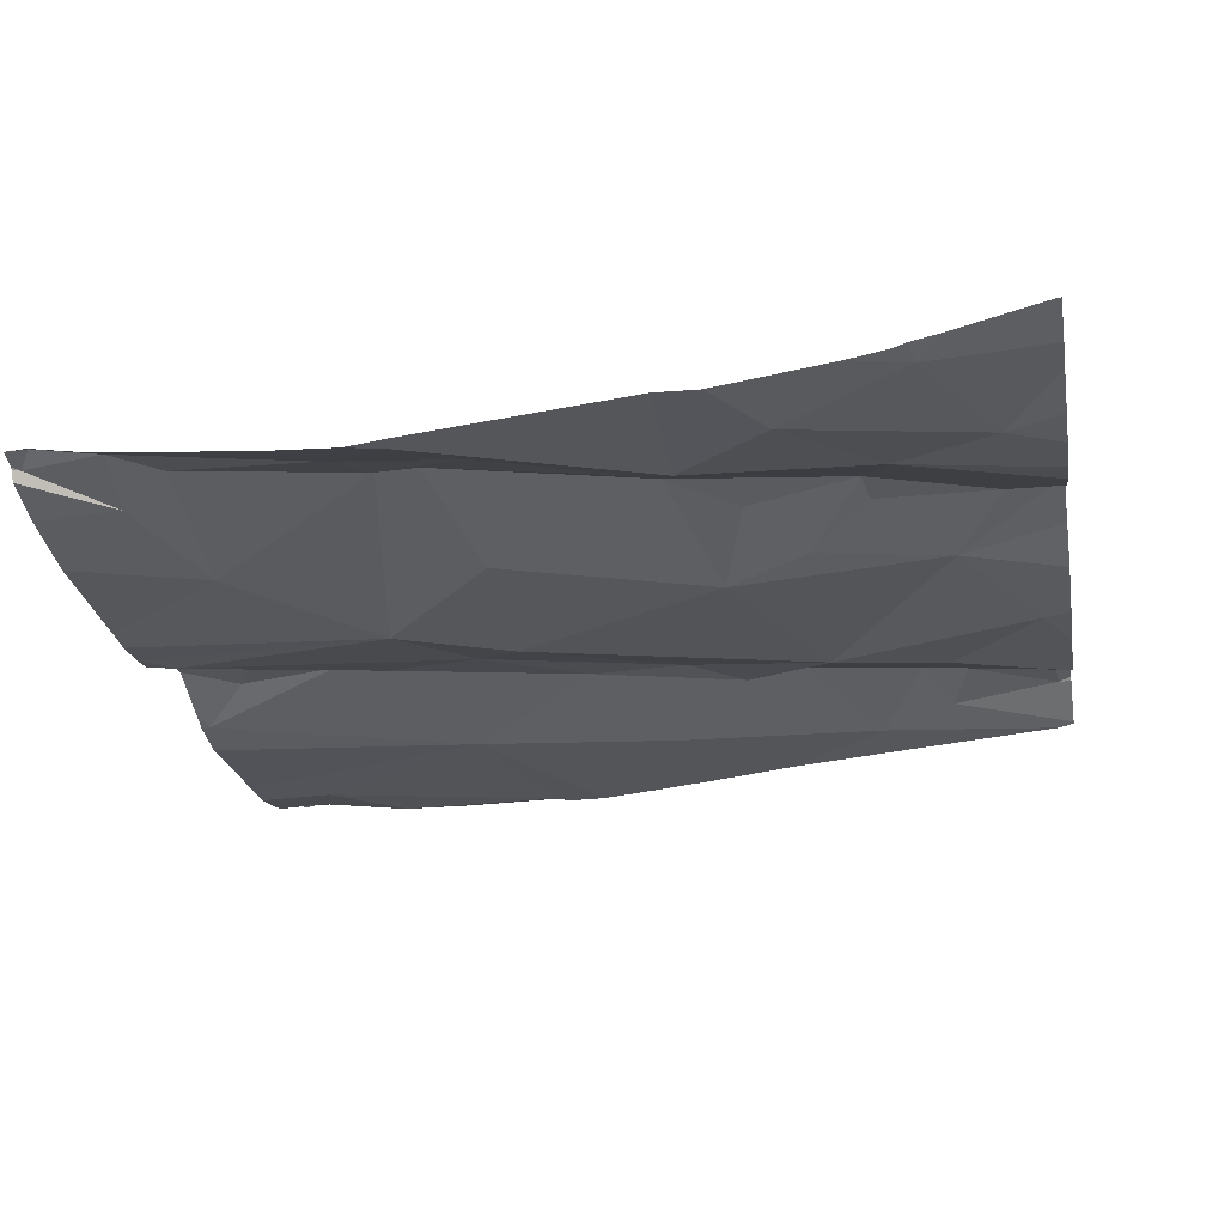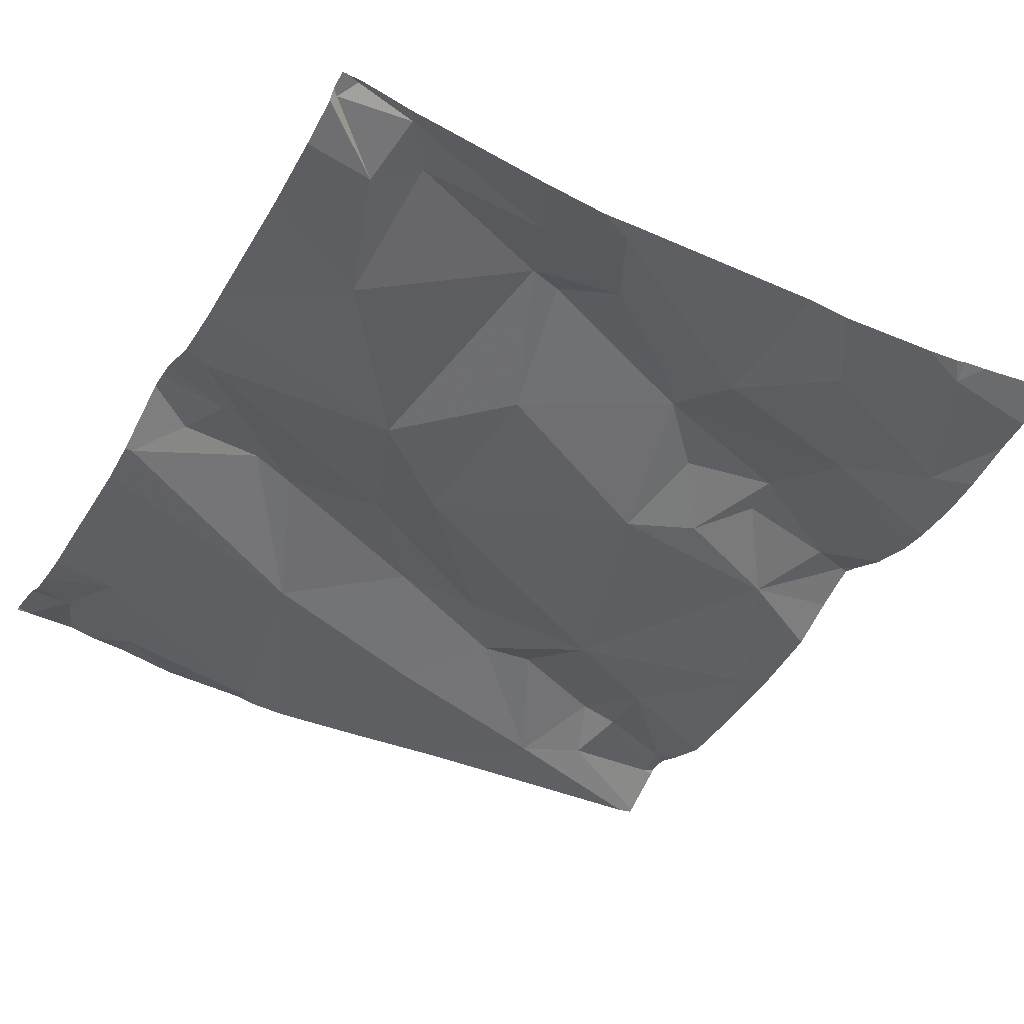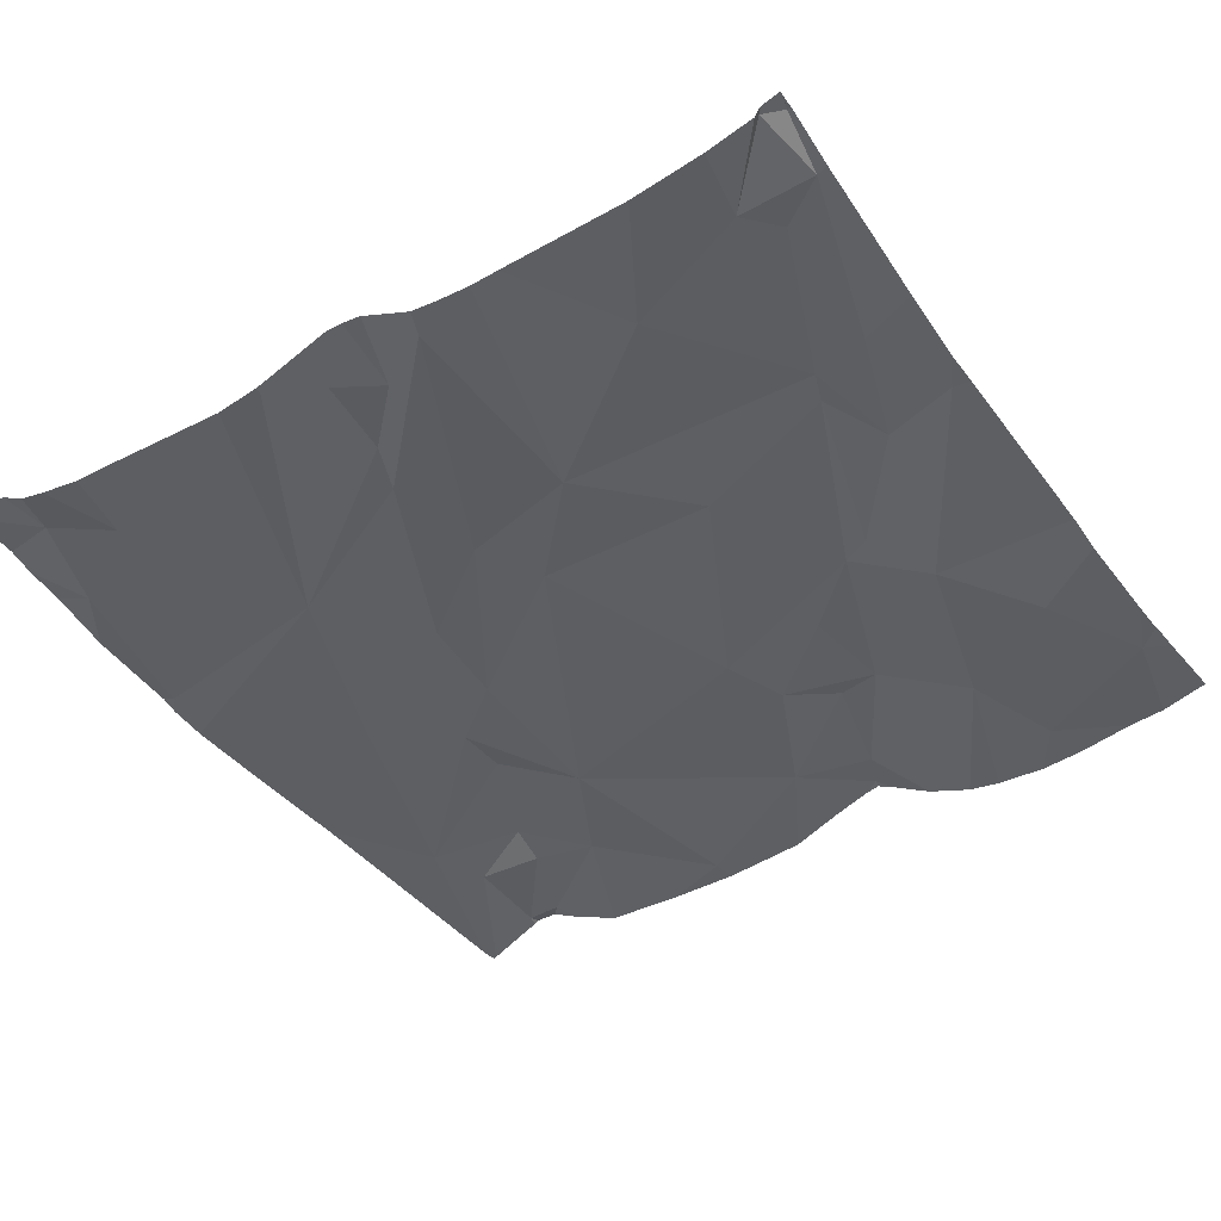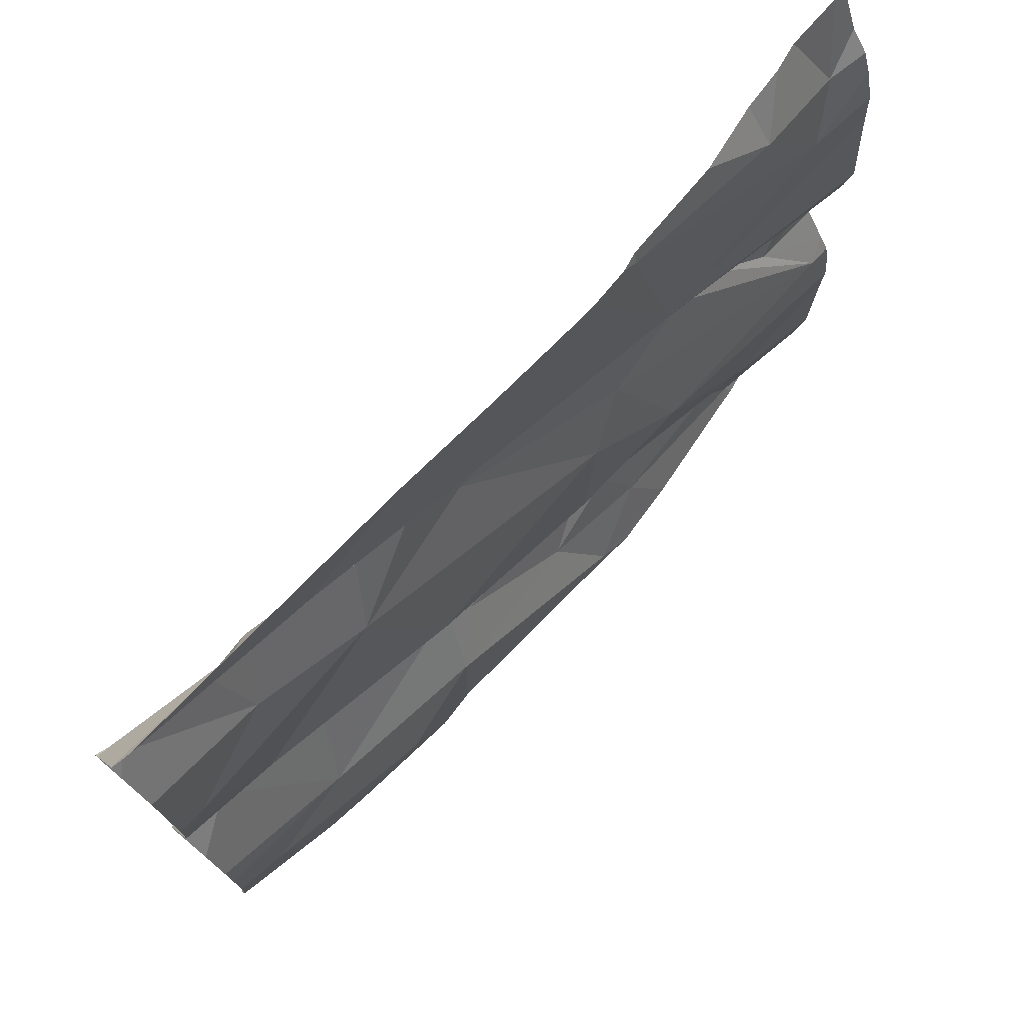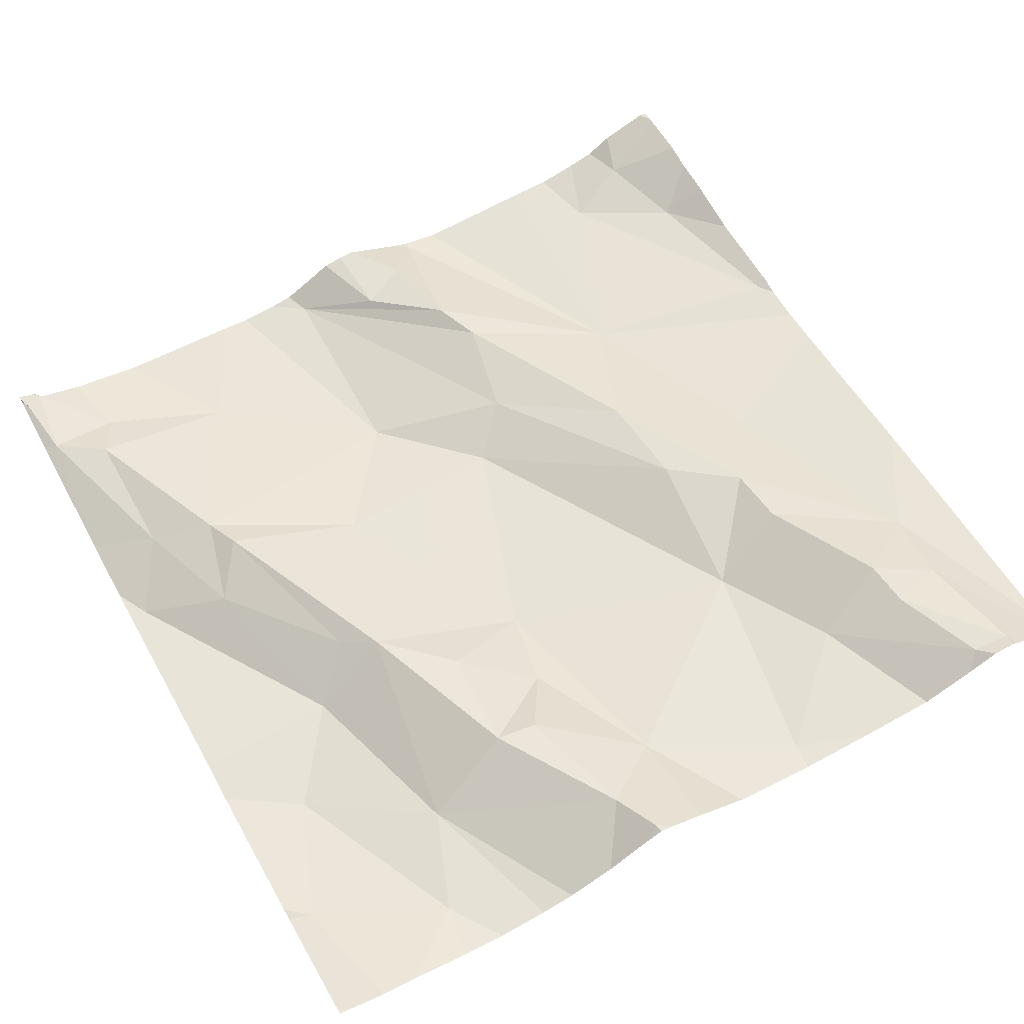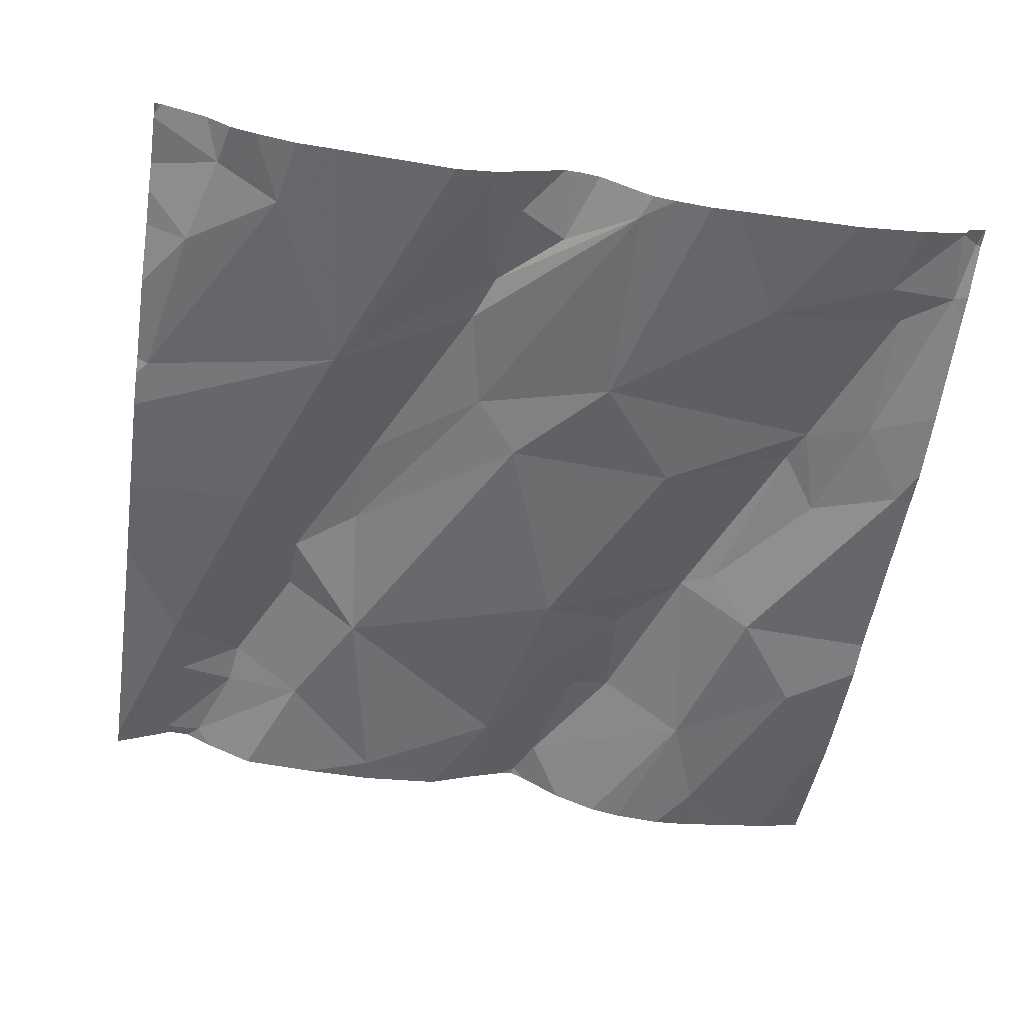
<metadata>
{"format":"obj","ext":"obj","renderer":"f3d","projection":"perspective","resolution":1024,"background":"white","views":[{"elev":-26.1,"azim":10.1,"up":"+Z"},{"elev":-46.7,"azim":-29.9,"up":"+Z"},{"elev":-45.0,"azim":-57.5,"up":"+Z"},{"elev":75.6,"azim":129.4,"up":"+Y"},{"elev":60.5,"azim":61.2,"up":"+Z"},{"elev":-57.5,"azim":-98.6,"up":"+Z"}]}
</metadata>
<code>
v -41.27 276.7 503.5
v -41.27 276.8 503.5
v -41.27 277.4 503.6
v -41.27 276.6 503.5
v -41.27 276.6 503.5
v -41.27 276.8 503.5
v -42.19 276.9 503.4
v -41.27 276.9 503.5
v -41.27 277.4 503.6
v -42.07 277.5 503.5
v -41.6 277.5 503.5
v -41.27 276.5 503.5
v -41.27 277.4 503.6
v -42.21 277.1 503.4
v -41.28 277.4 503.6
v -41.28 277.4 503.6
v -41.98 276.5 503.5
v -41.43 276.7 503.5
v -41.33 276.7 503.5
v -41.53 276.6 503.5
v -41.96 276.9 503.5
v -41.84 276.8 503.5
v -41.91 276.7 503.5
v -42.09 276.8 503.4
v -41.61 276.9 503.5
v -41.38 277 503.5
v -41.53 276.9 503.5
v -41.47 276.8 503.5
v -41.65 276.8 503.5
v -41.4 276.6 503.5
v -41.48 277.5 503.5
v -41.8 277.5 503.5
v -42.14 276.5 503.5
v -41.46 276.9 503.5
v -41.33 276.9 503.6
v -41.9 277.1 503.5
v -41.85 277 503.5
v -41.71 277.5 503.5
v -42.2 276.5 503.5
v -41.86 276.5 503.5
v -41.9 277.5 503.5
v -41.94 276.6 503.5
v -41.53 277.2 503.5
v -41.3 277.1 503.5
v -41.49 277.4 503.5
v -41.44 277.3 503.6
v -41.57 277.3 503.5
v -41.9 276.5 503.4
v -41.27 276.5 503.5
v -42.09 276.6 503.5
v -41.94 277.3 503.5
v -42.06 277.1 503.5
v -41.87 276.7 503.5
v -41.81 276.6 503.5
v -41.58 276.8 503.5
v -41.27 276.7 503.5
v -42.21 276.6 503.5
v -41.4 277.3 503.5
v -41.38 277.3 503.6
v -41.42 276.5 503.5
v -41.81 276.5 503.5
v -41.86 276.5 503.5
v -41.63 276.7 503.5
v -41.28 277.5 503.5
v -41.68 276.7 503.5
v -42.01 277.1 503.5
v -42 277.5 503.5
v -42.14 276.6 503.5
v -42.13 276.5 503.5
v -41.69 277.2 503.5
v -41.63 277.3 503.5
v -41.72 277.3 503.5
v -41.8 277.2 503.5
v -42.2 276.5 503.5
v -41.37 276.5 503.5
v -41.41 277.4 503.5
v -41.28 276.9 503.6
v -41.4 276.5 503.5
v -41.58 276.5 503.5
v -41.9 277.5 503.5
v -42.07 277.4 503.5
v -41.46 276.5 503.5
v -42.14 277.3 503.5
v -42.16 277.1 503.5
v -42.14 277 503.5
v -42.17 277.4 503.5
v -42.22 276.9 503.4
v -42.22 276.9 503.4
v -42.22 277.5 503.5
v -42.22 277.5 503.5
v -42.22 277.1 503.5
v -42.22 277.1 503.4
v -41.88 277.5 503.5
v -42.12 277.5 503.5
v -42.22 276.6 503.5
v -42.22 276.5 503.5
v -42.22 276.9 503.4
v -42.22 277.4 503.5
v -42.22 277.3 503.4
v -42.22 276.7 503.4
v -42.22 276.6 503.4
v -42.22 276.8 503.4
v -42.22 277 503.5
v -42.22 276.6 503.5
v -42.21 277.5 503.5
v -42.22 276.9 503.4
v -42.22 277 503.5
v -42.22 277.4 503.5
v -42.22 277.4 503.5
v -42.22 277 503.5
v -42.22 277.3 503.4
v -42.22 277.1 503.4
v -41.27 277.4 503.6
v -41.27 277.4 503.6
v -41.27 276.9 503.6
v -41.27 277.3 503.5
v -41.27 277 503.5
v -41.27 277 503.6
v -41.27 277.2 503.5
v -41.27 277.1 503.5
v -41.27 277.5 503.5
v -41.27 277 503.6
v -41.27 276.9 503.6
v -42.1 276.5 503.5
v -42.22 276.5 503.5
v -41.63 276.5 503.5
v -42.2 276.5 503.5
v -42.21 276.5 503.5
v -41.27 276.5 503.5
v -42.22 276.5 503.5
v -41.84 277.5 503.5
v -42.15 277.5 503.5
v -42.2 277.5 503.5
v -42.21 277.5 503.5
v -41.28 277.5 503.5
v -41.36 277.5 503.5
v -42.22 277.5 503.5
v -41.27 277.5 503.5
f 129 12 49
f 118 26 77
f 13 15 3
f 19 18 20
f 22 21 23
f 21 24 23
f 26 25 27
f 18 28 29
f 82 20 79
f 34 28 35
f 37 36 21
f 133 86 132
f 40 42 17
f 43 26 44
f 46 45 47
f 128 39 125
f 35 18 6
f 29 25 22
f 23 24 50
f 51 14 52
f 53 23 54
f 29 55 25
f 132 86 94
f 27 55 28
f 46 58 59
f 127 39 128
f 131 51 32
f 126 63 61
f 19 20 30
f 63 20 18
f 2 19 56
f 65 29 53
f 28 34 27
f 29 65 63
f 28 18 35
f 63 18 29
f 26 27 34
f 55 29 28
f 12 30 75
f 52 66 51
f 43 25 26
f 53 29 22
f 93 80 51
f 63 54 40
f 68 57 69
f 68 50 24
f 23 53 22
f 4 30 5
f 25 55 27
f 53 54 65
f 70 43 71
f 72 51 73
f 58 15 59
f 46 43 58
f 46 59 76
f 125 39 96
f 77 35 8
f 43 47 71
f 58 43 44
f 9 58 116
f 10 81 67
f 116 44 119
f 124 69 33
f 135 121 138
f 47 43 46
f 72 71 45
f 71 47 45
f 43 70 37
f 70 71 73
f 25 43 37
f 45 46 76
f 38 45 11
f 81 80 41
f 15 16 59
f 16 76 59
f 118 77 122
f 26 35 77
f 44 26 117
f 76 16 114
f 33 69 74
f 117 26 118
f 51 66 73
f 116 58 44
f 69 50 68
f 52 84 85
f 68 24 100
f 84 14 91
f 95 68 104
f 23 42 54
f 94 81 10
f 7 52 85
f 39 57 96
f 40 54 42
f 22 37 21
f 39 69 57
f 17 69 124
f 50 69 42
f 42 23 50
f 67 81 41
f 66 36 73
f 115 77 8
f 61 40 62
f 93 51 131
f 25 37 22
f 70 73 36
f 7 21 36
f 7 36 66
f 66 52 7
f 21 7 97
f 86 81 94
f 81 83 80
f 83 81 86
f 85 84 103
f 105 86 133
f 114 16 113
f 98 86 109
f 14 84 52
f 113 16 13
f 88 85 110
f 69 39 74
f 62 40 48
f 51 83 99
f 41 80 93
f 34 35 26
f 63 65 54
f 63 40 61
f 79 63 126
f 60 30 82
f 83 51 80
f 71 72 73
f 51 72 32
f 37 70 36
f 102 21 106
f 92 51 112
f 87 7 88
f 64 76 135
f 88 7 85
f 89 90 105
f 49 12 75
f 91 14 92
f 5 30 12
f 92 14 51
f 11 45 31
f 38 72 45
f 95 57 68
f 96 57 95
f 48 40 17
f 97 7 87
f 56 19 1
f 4 19 30
f 98 83 86
f 99 83 98
f 17 42 69
f 32 72 38
f 100 24 102
f 101 68 100
f 1 19 4
f 9 15 58
f 102 24 21
f 103 84 91
f 74 39 127
f 104 68 101
f 125 96 130
f 8 35 6
f 2 18 19
f 106 21 97
f 78 30 60
f 107 85 103
f 31 45 136
f 108 86 90
f 6 18 2
f 109 86 108
f 3 15 9
f 110 85 107
f 75 30 78
f 111 51 99
f 112 51 111
f 13 16 15
f 119 44 120
f 79 20 63
f 120 44 117
f 64 45 76
f 121 76 114
f 105 90 86
f 122 77 123
f 82 30 20
f 123 77 115
f 134 89 105
f 135 76 121
f 136 45 64
f 137 89 134

</code>
